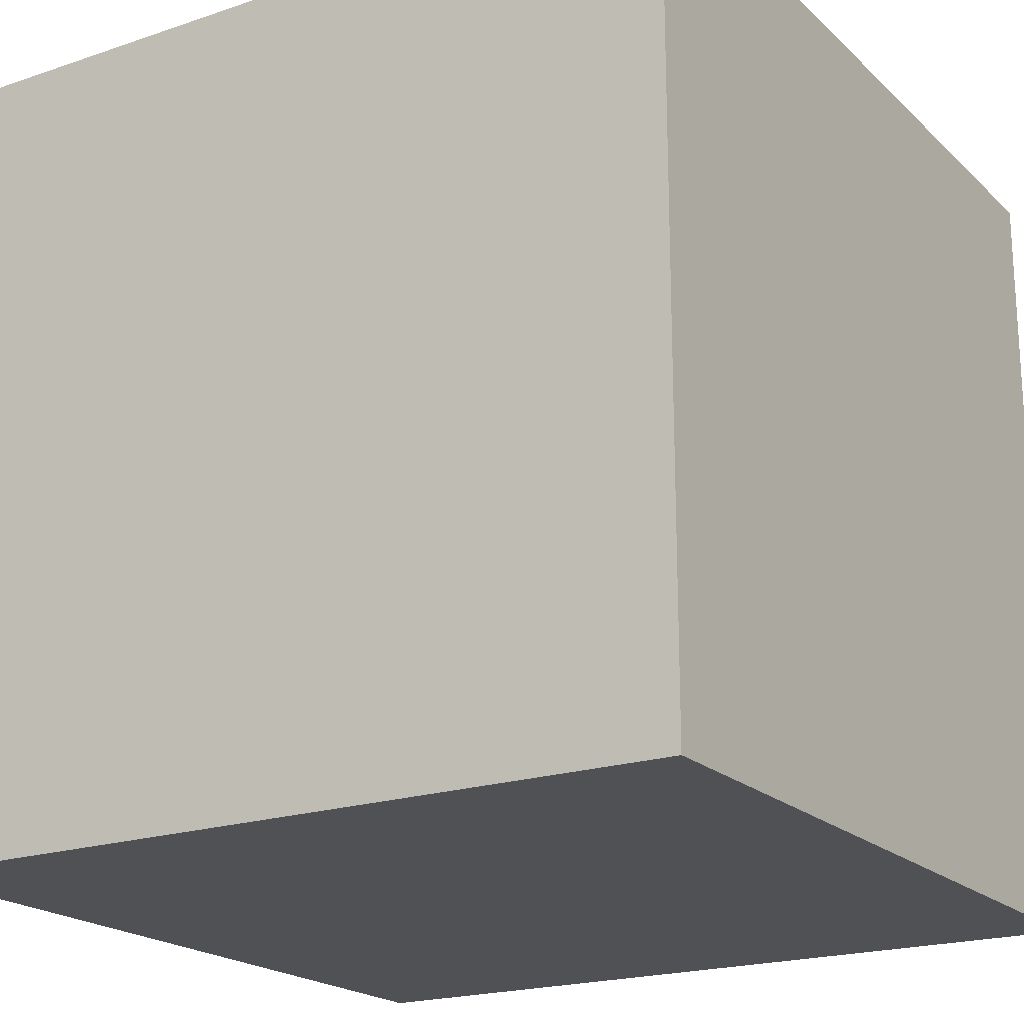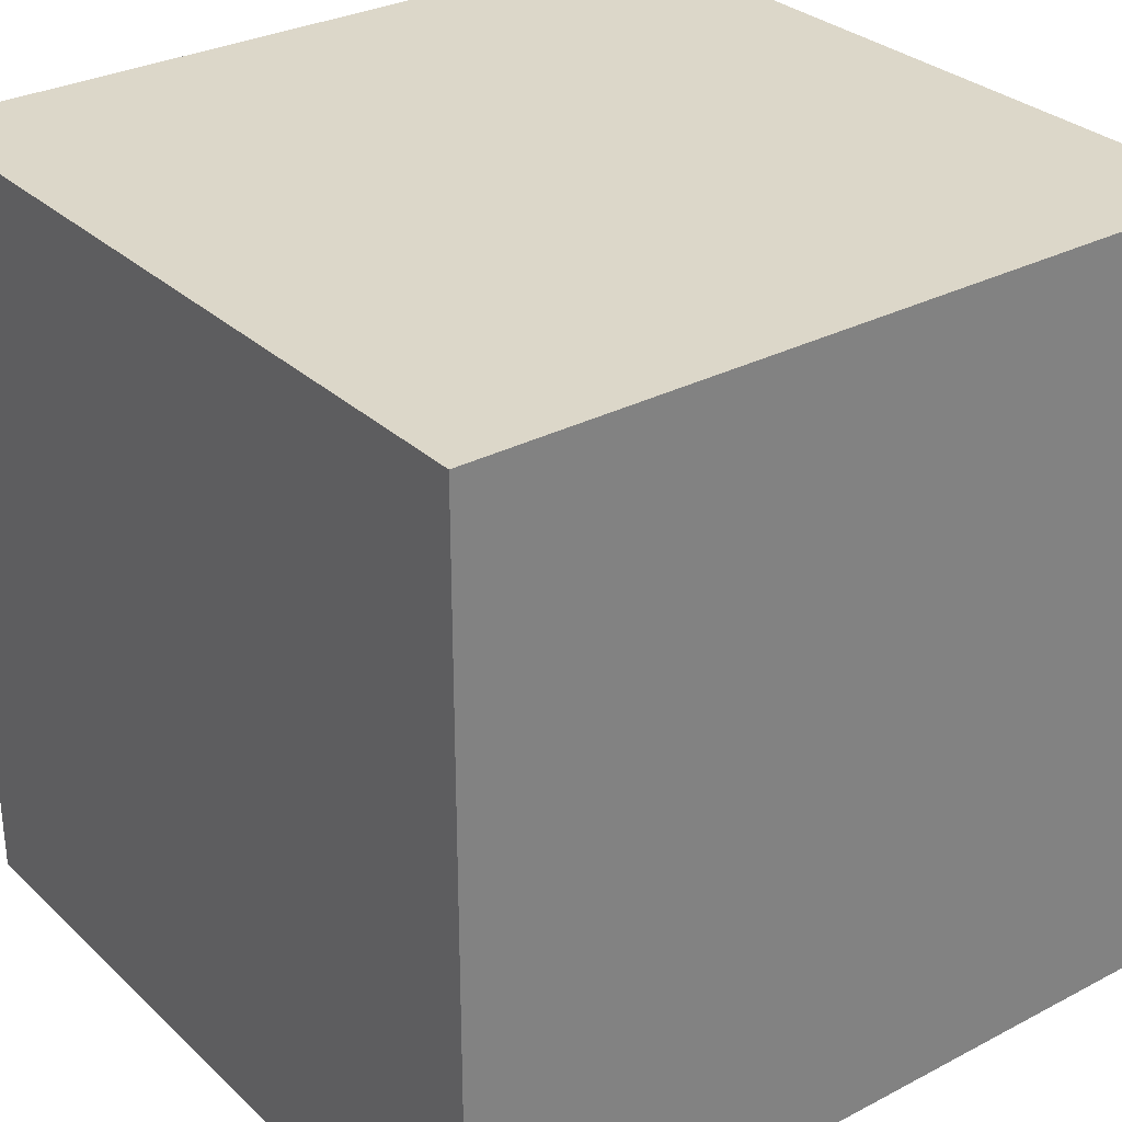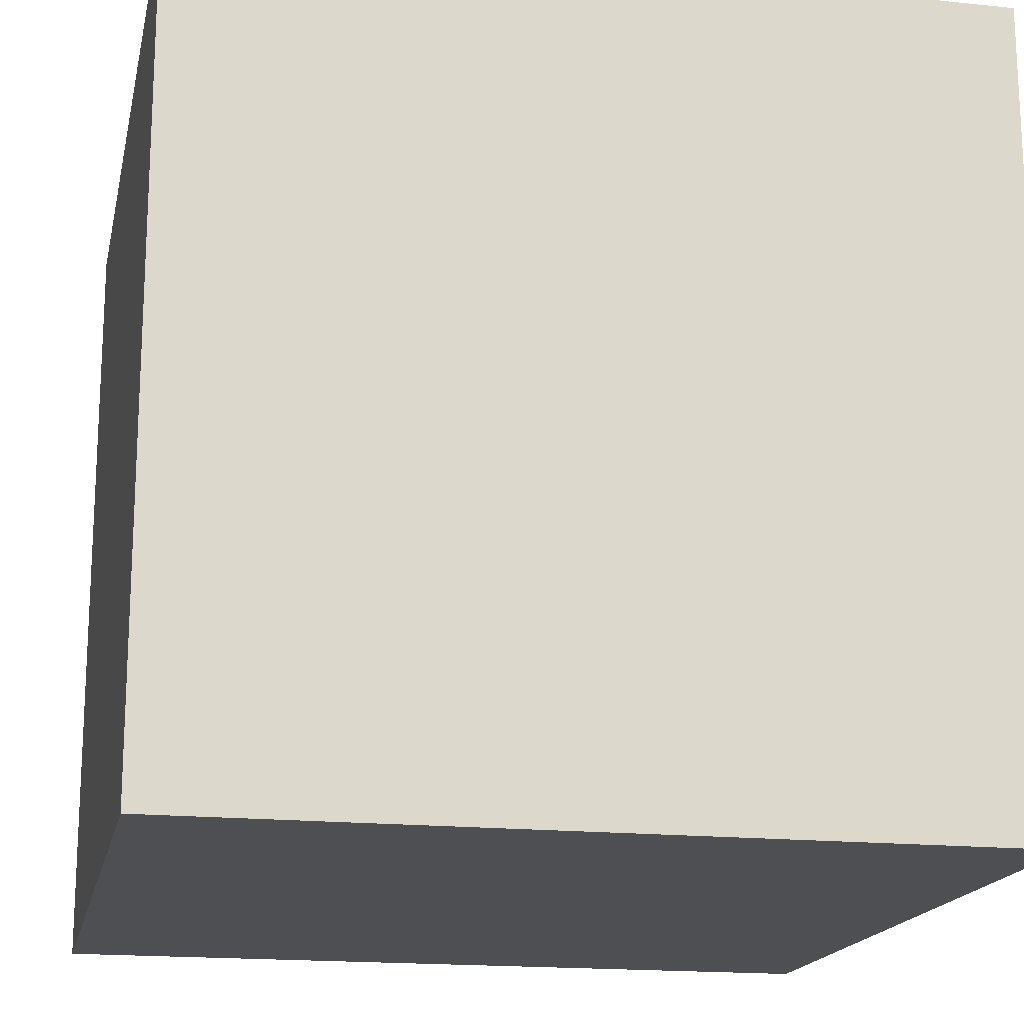
<metadata>
{"format":"obj","ext":"obj","renderer":"f3d","projection":"perspective","resolution":1024,"background":"white","views":[{"elev":-20.2,"azim":-58.2,"up":"+Y"},{"elev":30.3,"azim":142.8,"up":"+Y"},{"elev":-17.5,"azim":78.3,"up":"+Z"}]}
</metadata>
<code>
o Cube
v 0 -1 -0
v 0.25 -1 -0
v 0.5 -1 -0
v 0.75 -1 0
v 0 -1 0.25
v -0 -1 0.5
v -0 -1 0.75
v -0.25 -1 -0
v -0.5 -1 -0
v -0.75 -1 -0
v 0 -1 -0.25
v 0 -1 -0.5
v 0 -1 -0.75
v 0.25 -1 -0.25
v 0.5 -1 -0.25
v 0.75 -1 -0.25
v 0.25 -1 -0.5
v 0.5 -1 -0.5
v 0.75 -1 -0.5
v 0.25 -1 -0.75
v 0.5 -1 -0.75
v 0.75 -1 -0.75
v 0.25 -1 0.25
v 0.25 -1 0.5
v 0.25 -1 0.75
v 0.5 -1 0.25
v 0.5 -1 0.5
v 0.5 -1 0.75
v 0.75 -1 0.25
v 0.75 -1 0.5
v 0.75 -1 0.75
v -0.25 -1 0.25
v -0.5 -1 0.25
v -0.75 -1 0.25
v -0.25 -1 0.5
v -0.5 -1 0.5
v -0.75 -1 0.5
v -0.25 -1 0.75
v -0.5 -1 0.75
v -0.75 -1 0.75
v -0.25 -1 -0.25
v -0.25 -1 -0.5
v -0.25 -1 -0.75
v -0.5 -1 -0.25
v -0.5 -1 -0.5
v -0.5 -1 -0.75
v -0.75 -1 -0.25
v -0.75 -1 -0.5
v -0.75 -1 -0.75
v -0 1 0
v -0 1 -0.25
v 0 1 -0.5
v 0 1 -0.75
v -0.25 1 0
v -0.5 1 0
v -0.75 1 -0
v -0 1 0.25
v -0 1 0.5
v -0 1 0.75
v 0.25 1 0
v 0.5 1 0
v 0.75 1 0
v 0.25 1 -0.25
v 0.25 1 -0.5
v 0.25 1 -0.75
v 0.5 1 -0.25
v 0.5 1 -0.5
v 0.5 1 -0.75
v 0.75 1 -0.25
v 0.75 1 -0.5
v 0.75 1 -0.75
v -0.25 1 -0.25
v -0.5 1 -0.25
v -0.75 1 -0.25
v -0.25 1 -0.5
v -0.5 1 -0.5
v -0.75 1 -0.5
v -0.25 1 -0.75
v -0.5 1 -0.75
v -0.75 1 -0.75
v -0.25 1 0.25
v -0.25 1 0.5
v -0.25 1 0.75
v -0.5 1 0.25
v -0.5 1 0.5
v -0.5 1 0.75
v -0.75 1 0.25
v -0.75 1 0.5
v -0.75 1 0.75
v 0.25 1 0.25
v 0.5 1 0.25
v 0.75 1 0.25
v 0.25 1 0.5
v 0.5 1 0.5
v 0.75 1 0.5
v 0.25 1 0.75
v 0.5 1 0.75
v 0.75 1 0.75
v 1 0 0
v 1 0 -0.25
v 1 0 -0.5
v 1 0 -0.75
v 1 0.25 0
v 1 0.5 0
v 1 0.75 0
v 1 0 0.25
v 1 0 0.5
v 1 0 0.75
v 1 -0.25 0
v 1 -0.5 0
v 1 -0.75 0
v 1 -0.25 -0.25
v 1 -0.25 -0.5
v 1 -0.25 -0.75
v 1 -0.5 -0.25
v 1 -0.5 -0.5
v 1 -0.5 -0.75
v 1 -0.75 -0.25
v 1 -0.75 -0.5
v 1 -0.75 -0.75
v 1 0.25 -0.25
v 1 0.5 -0.25
v 1 0.75 -0.25
v 1 0.25 -0.5
v 1 0.5 -0.5
v 1 0.75 -0.5
v 1 0.25 -0.75
v 1 0.5 -0.75
v 1 0.75 -0.75
v 1 0.25 0.25
v 1 0.25 0.5
v 1 0.25 0.75
v 1 0.5 0.25
v 1 0.5 0.5
v 1 0.5 0.75
v 1 0.75 0.25
v 1 0.75 0.5
v 1 0.75 0.75
v 1 -0.25 0.25
v 1 -0.5 0.25
v 1 -0.75 0.25
v 1 -0.25 0.5
v 1 -0.5 0.5
v 1 -0.75 0.5
v 1 -0.25 0.75
v 1 -0.5 0.75
v 1 -0.75 0.75
v -0 0 1
v 0.25 0 1
v 0.5 0 1
v 0.75 0 1
v -0 0.25 1
v -0 0.5 1
v -0 0.75 1
v -0.25 0 1
v -0.5 0 1
v -0.75 0 1
v -0 -0.25 1
v -0 -0.5 1
v -0 -0.75 1
v 0.25 -0.25 1
v 0.5 -0.25 1
v 0.75 -0.25 1
v 0.25 -0.5 1
v 0.5 -0.5 1
v 0.75 -0.5 1
v 0.25 -0.75 1
v 0.5 -0.75 1
v 0.75 -0.75 1
v 0.25 0.25 1
v 0.25 0.5 1
v 0.25 0.75 1
v 0.5 0.25 1
v 0.5 0.5 1
v 0.5 0.75 1
v 0.75 0.25 1
v 0.75 0.5 1
v 0.75 0.75 1
v -0.25 0.25 1
v -0.5 0.25 1
v -0.75 0.25 1
v -0.25 0.5 1
v -0.5 0.5 1
v -0.75 0.5 1
v -0.25 0.75 1
v -0.5 0.75 1
v -0.75 0.75 1
v -0.25 -0.25 1
v -0.25 -0.5 1
v -0.25 -0.75 1
v -0.5 -0.25 1
v -0.5 -0.5 1
v -0.5 -0.75 1
v -0.75 -0.25 1
v -0.75 -0.5 1
v -0.75 -0.75 1
v -1 0 -0
v -1 0 0.25
v -1 0 0.5
v -1 0 0.75
v -1 0.25 -0
v -1 0.5 -0
v -1 0.75 -0
v -1 0 -0.25
v -1 0 -0.5
v -1 0 -0.75
v -1 -0.25 -0
v -1 -0.5 -0
v -1 -0.75 -0
v -1 -0.25 0.25
v -1 -0.25 0.5
v -1 -0.25 0.75
v -1 -0.5 0.25
v -1 -0.5 0.5
v -1 -0.5 0.75
v -1 -0.75 0.25
v -1 -0.75 0.5
v -1 -0.75 0.75
v -1 0.25 0.25
v -1 0.5 0.25
v -1 0.75 0.25
v -1 0.25 0.5
v -1 0.5 0.5
v -1 0.75 0.5
v -1 0.25 0.75
v -1 0.5 0.75
v -1 0.75 0.75
v -1 0.25 -0.25
v -1 0.25 -0.5
v -1 0.25 -0.75
v -1 0.5 -0.25
v -1 0.5 -0.5
v -1 0.5 -0.75
v -1 0.75 -0.25
v -1 0.75 -0.5
v -1 0.75 -0.75
v -1 -0.25 -0.25
v -1 -0.5 -0.25
v -1 -0.75 -0.25
v -1 -0.25 -0.5
v -1 -0.5 -0.5
v -1 -0.75 -0.5
v -1 -0.25 -0.75
v -1 -0.5 -0.75
v -1 -0.75 -0.75
v 0 0 -1
v 0.25 0 -1
v 0.5 0 -1
v 0.75 0 -1
v 0 -0.25 -1
v 0 -0.5 -1
v 0 -0.75 -1
v -0.25 0 -1
v -0.5 0 -1
v -0.75 0 -1
v 0 0.25 -1
v 0 0.5 -1
v 0 0.75 -1
v 0.25 0.25 -1
v 0.5 0.25 -1
v 0.75 0.25 -1
v 0.25 0.5 -1
v 0.5 0.5 -1
v 0.75 0.5 -1
v 0.25 0.75 -1
v 0.5 0.75 -1
v 0.75 0.75 -1
v 0.25 -0.25 -1
v 0.25 -0.5 -1
v 0.25 -0.75 -1
v 0.5 -0.25 -1
v 0.5 -0.5 -1
v 0.5 -0.75 -1
v 0.75 -0.25 -1
v 0.75 -0.5 -1
v 0.75 -0.75 -1
v -0.25 -0.25 -1
v -0.5 -0.25 -1
v -0.75 -0.25 -1
v -0.25 -0.5 -1
v -0.5 -0.5 -1
v -0.75 -0.5 -1
v -0.25 -0.75 -1
v -0.5 -0.75 -1
v -0.75 -0.75 -1
v -0.25 0.25 -1
v -0.25 0.5 -1
v -0.25 0.75 -1
v -0.5 0.25 -1
v -0.5 0.5 -1
v -0.5 0.75 -1
v -0.75 0.25 -1
v -0.75 0.5 -1
v -0.75 0.75 -1
v 1 -1 -0.75
v 1 -1 -0.5
v 1 -1 -0.25
v 1 -1 0
v 1 -1 0.25
v 1 -1 0.5
v 1 -1 0.75
v 0.75 -1 -1
v 0.5 -1 -1
v 0.25 -1 -1
v 0 -1 -1
v -0.25 -1 -1
v -0.5 -1 -1
v -0.75 -1 -1
v 1 -0.75 -1
v 1 -0.5 -1
v 1 -0.25 -1
v 1 0 -1
v 1 0.25 -1
v 1 0.5 -1
v 1 0.75 -1
v 0.75 -1 1
v 0.5 -1 1
v 0.25 -1 1
v -0 -1 1
v -0.25 -1 1
v -0.5 -1 1
v -0.75 -1 1
v 1 -0.75 1
v 1 -0.5 1
v 1 -0.25 1
v 1 0 1
v 1 0.25 1
v 1 0.5 1
v 1 0.75 1
v -1 -1 0.75
v -1 -1 0.5
v -1 -1 0.25
v -1 -1 -0
v -1 -1 -0.25
v -1 -1 -0.5
v -1 -1 -0.75
v -1 -0.75 1
v -1 -0.5 1
v -1 -0.25 1
v -1 0 1
v -1 0.25 1
v -1 0.5 1
v -1 0.75 1
v -1 -0.75 -1
v -1 -0.5 -1
v -1 -0.25 -1
v -1 0 -1
v -1 0.25 -1
v -1 0.5 -1
v -1 0.75 -1
v 1 1 -0.75
v 1 1 -0.5
v 1 1 -0.25
v 1 1 1e-06
v 1 1 0.25
v 1 1 0.5
v 1 1 0.75
v 0.75 1 -1
v 0.5 1 -1
v 0.25 1 -1
v 0 1 -1
v -0.25 1 -1
v -0.5 1 -1
v -0.75 1 -1
v 0.75 1 1
v 0.5 1 1
v 0.25 1 1
v -1e-06 1 1
v -0.25 1 1
v -0.5 1 1
v -0.75 1 1
v -1 1 0.75
v -1 1 0.5
v -1 1 0.25
v -1 1 -0
v -1 1 -0.25
v -1 1 -0.5
v -1 1 -0.75
v 1 -1 -1
v 1 -1 1
v -1 -1 1
v -1 -1 -1
v 1 1 -1
v 1 1 1
v -1 1 1
v -1 1 -1
f 294 350 386
f 294 386 364
f 293 349 350
f 293 350 294
f 292 348 293
f 348 349 293
f 255 347 348
f 255 348 292
f 291 294 364
f 291 364 363
f 290 293 294
f 290 294 291
f 289 292 293
f 289 293 290
f 254 255 292
f 254 292 289
f 288 291 363
f 288 363 362
f 287 290 291
f 287 291 288
f 286 289 290
f 286 290 287
f 253 254 289
f 253 289 286
f 258 288 362
f 258 362 361
f 257 287 288
f 257 288 258
f 256 286 287
f 256 287 257
f 246 253 286
f 246 286 256
f 285 308 382
f 285 382 344
f 284 307 308
f 284 308 285
f 283 306 307
f 283 307 284
f 252 305 306
f 252 306 283
f 282 285 344
f 282 344 345
f 281 284 285
f 281 285 282
f 280 283 284
f 280 284 281
f 251 252 283
f 251 283 280
f 279 282 345
f 279 345 346
f 278 281 282
f 278 282 279
f 277 280 281
f 277 281 278
f 250 251 280
f 250 280 277
f 255 279 346
f 255 346 347
f 254 278 279
f 254 279 255
f 253 277 278
f 253 278 254
f 246 250 277
f 246 277 253
f 276 309 379
f 276 379 302
f 275 310 309
f 275 309 276
f 274 311 310
f 274 310 275
f 249 312 311
f 249 311 274
f 273 276 302
f 273 302 303
f 272 275 276
f 272 276 273
f 271 274 275
f 271 275 272
f 248 249 274
f 248 274 271
f 270 273 303
f 270 303 304
f 269 272 273
f 269 273 270
f 268 271 272
f 268 272 269
f 247 248 271
f 247 271 268
f 252 270 304
f 252 304 305
f 251 269 270
f 251 270 252
f 250 268 269
f 250 269 251
f 246 247 268
f 246 268 250
f 267 358 383
f 267 383 315
f 266 359 358
f 266 358 267
f 265 360 359
f 265 359 266
f 258 361 360
f 258 360 265
f 264 267 314
f 267 315 314
f 263 266 267
f 263 267 264
f 262 265 266
f 262 266 263
f 257 258 265
f 257 265 262
f 261 264 314
f 261 314 313
f 260 263 264
f 260 264 261
f 259 262 263
f 259 263 260
f 256 257 262
f 256 262 259
f 249 261 313
f 249 313 312
f 248 260 261
f 248 261 249
f 247 259 260
f 247 260 248
f 246 256 259
f 246 259 247
f 245 344 336
f 344 382 336
f 244 345 344
f 244 344 245
f 243 346 345
f 243 345 244
f 206 347 346
f 206 346 243
f 242 245 336
f 242 336 335
f 241 244 245
f 241 245 242
f 240 243 244
f 240 244 241
f 205 206 243
f 205 243 240
f 239 242 335
f 239 335 334
f 238 241 242
f 238 242 239
f 237 240 241
f 237 241 238
f 204 205 240
f 204 240 237
f 209 239 334
f 209 334 333
f 208 238 239
f 208 239 209
f 207 237 238
f 207 238 208
f 197 204 237
f 197 237 207
f 236 378 386
f 236 386 350
f 235 377 378
f 235 378 236
f 234 376 377
f 234 377 235
f 203 375 376
f 203 376 234
f 233 236 350
f 233 350 349
f 232 235 236
f 232 236 233
f 231 234 235
f 231 235 232
f 202 203 234
f 202 234 231
f 230 233 349
f 230 349 348
f 229 232 233
f 229 233 230
f 228 231 232
f 228 232 229
f 201 202 231
f 201 231 228
f 206 230 348
f 206 348 347
f 205 229 230
f 205 230 206
f 204 228 229
f 204 229 205
f 197 201 228
f 197 228 204
f 227 343 385
f 227 385 372
f 226 342 343
f 226 343 227
f 225 341 342
f 225 342 226
f 200 340 341
f 200 341 225
f 224 227 372
f 224 372 373
f 223 226 227
f 223 227 224
f 222 225 226
f 222 226 223
f 199 200 225
f 199 225 222
f 221 224 373
f 221 373 374
f 220 223 224
f 220 224 221
f 219 222 223
f 219 223 220
f 198 199 222
f 198 222 219
f 203 221 374
f 203 374 375
f 202 220 221
f 202 221 203
f 201 219 220
f 201 220 202
f 197 198 219
f 197 219 201
f 218 330 381
f 218 381 337
f 217 331 330
f 217 330 218
f 216 332 331
f 216 331 217
f 209 333 332
f 209 332 216
f 215 218 337
f 215 337 338
f 214 217 218
f 214 218 215
f 213 216 217
f 213 217 214
f 208 209 216
f 208 216 213
f 212 215 339
f 215 338 339
f 211 214 215
f 211 215 212
f 210 213 214
f 210 214 211
f 207 208 213
f 207 213 210
f 200 212 339
f 200 339 340
f 199 211 212
f 199 212 200
f 198 210 211
f 198 211 199
f 197 207 210
f 197 210 198
f 196 337 381
f 196 381 322
f 195 338 337
f 195 337 196
f 194 339 338
f 194 338 195
f 157 340 339
f 157 339 194
f 193 196 322
f 193 322 321
f 192 195 196
f 192 196 193
f 191 194 195
f 191 195 192
f 156 157 194
f 156 194 191
f 190 193 321
f 190 321 320
f 189 192 193
f 189 193 190
f 188 191 192
f 188 192 189
f 155 156 191
f 155 191 188
f 160 190 320
f 160 320 319
f 159 189 190
f 159 190 160
f 158 188 189
f 158 189 159
f 148 155 188
f 148 188 158
f 187 371 385
f 187 385 343
f 186 370 371
f 186 371 187
f 185 369 370
f 185 370 186
f 154 368 369
f 154 369 185
f 184 187 343
f 184 343 342
f 183 186 187
f 183 187 184
f 182 185 186
f 182 186 183
f 153 154 185
f 153 185 182
f 181 184 342
f 181 342 341
f 180 183 184
f 180 184 181
f 179 182 183
f 179 183 180
f 152 153 182
f 152 182 179
f 157 181 341
f 157 341 340
f 156 180 181
f 156 181 157
f 155 179 180
f 155 180 156
f 148 152 179
f 148 179 155
f 178 329 384
f 178 384 365
f 177 328 329
f 177 329 178
f 176 327 328
f 176 328 177
f 151 326 327
f 151 327 176
f 175 178 365
f 175 365 366
f 174 177 178
f 174 178 175
f 173 176 177
f 173 177 174
f 150 151 176
f 150 176 173
f 172 175 366
f 172 366 367
f 171 174 175
f 171 175 172
f 170 173 174
f 170 174 171
f 149 150 173
f 149 173 170
f 154 172 367
f 154 367 368
f 153 171 172
f 153 172 154
f 152 170 171
f 152 171 153
f 148 149 170
f 148 170 152
f 169 316 323
f 316 380 323
f 168 317 169
f 317 316 169
f 167 318 168
f 318 317 168
f 160 319 318
f 160 318 167
f 166 169 323
f 166 323 324
f 165 168 169
f 165 169 166
f 164 167 168
f 164 168 165
f 159 160 167
f 159 167 164
f 163 166 324
f 163 324 325
f 162 165 166
f 162 166 163
f 161 164 165
f 161 165 162
f 158 159 164
f 158 164 161
f 151 163 325
f 151 325 326
f 150 162 163
f 150 163 151
f 149 161 162
f 149 162 150
f 148 158 149
f 158 161 149
f 147 323 380
f 147 380 301
f 146 324 323
f 146 323 147
f 145 325 324
f 145 324 146
f 108 326 325
f 108 325 145
f 144 147 301
f 144 301 300
f 143 146 147
f 143 147 144
f 142 145 146
f 142 146 143
f 107 108 145
f 107 145 142
f 141 144 300
f 141 300 299
f 140 143 144
f 140 144 141
f 139 142 143
f 139 143 140
f 106 107 142
f 106 142 139
f 111 141 299
f 111 299 298
f 110 140 141
f 110 141 111
f 109 139 140
f 109 140 110
f 99 106 139
f 99 139 109
f 138 357 329
f 357 384 329
f 137 356 357
f 137 357 138
f 136 355 356
f 136 356 137
f 105 354 355
f 105 355 136
f 135 138 329
f 135 329 328
f 134 137 138
f 134 138 135
f 133 136 134
f 136 137 134
f 104 105 133
f 105 136 133
f 132 135 327
f 135 328 327
f 131 134 132
f 134 135 132
f 130 133 131
f 133 134 131
f 103 104 130
f 104 133 130
f 108 132 326
f 132 327 326
f 107 131 108
f 131 132 108
f 106 130 107
f 130 131 107
f 99 103 130
f 99 130 106
f 129 315 383
f 129 383 351
f 128 314 315
f 128 315 129
f 127 313 314
f 127 314 128
f 102 312 313
f 102 313 127
f 126 129 351
f 126 351 352
f 125 128 129
f 125 129 126
f 124 127 128
f 124 128 125
f 101 102 127
f 101 127 124
f 123 126 352
f 123 352 353
f 122 125 126
f 122 126 123
f 121 124 125
f 121 125 122
f 100 101 124
f 100 124 121
f 105 123 353
f 105 353 354
f 104 122 123
f 104 123 105
f 103 121 122
f 103 122 104
f 99 100 121
f 99 121 103
f 120 295 379
f 120 379 309
f 119 296 295
f 119 295 120
f 118 297 119
f 297 296 119
f 111 298 297
f 111 297 118
f 117 120 309
f 117 309 310
f 116 119 120
f 116 120 117
f 115 118 116
f 118 119 116
f 110 111 118
f 110 118 115
f 114 117 310
f 114 310 311
f 113 116 117
f 113 117 114
f 112 115 113
f 115 116 113
f 109 110 115
f 109 115 112
f 102 114 311
f 102 311 312
f 101 113 114
f 101 114 102
f 100 112 101
f 112 113 101
f 99 109 100
f 109 112 100
f 98 365 384
f 98 384 357
f 97 366 365
f 97 365 98
f 96 367 366
f 96 366 97
f 59 368 367
f 59 367 96
f 95 98 357
f 95 357 356
f 94 97 98
f 94 98 95
f 93 96 97
f 93 97 94
f 58 59 96
f 58 96 93
f 92 95 356
f 92 356 355
f 91 94 95
f 91 95 92
f 90 93 94
f 90 94 91
f 57 58 93
f 57 93 90
f 62 92 355
f 62 355 354
f 61 91 92
f 61 92 62
f 60 90 91
f 60 91 61
f 50 57 90
f 50 90 60
f 89 372 385
f 89 385 371
f 88 373 372
f 88 372 89
f 87 374 373
f 87 373 88
f 56 375 374
f 56 374 87
f 86 89 371
f 86 371 370
f 85 88 89
f 85 89 86
f 84 87 88
f 84 88 85
f 55 56 87
f 55 87 84
f 83 86 370
f 83 370 369
f 82 85 86
f 82 86 83
f 81 84 85
f 81 85 82
f 54 55 84
f 54 84 81
f 59 83 369
f 59 369 368
f 58 82 83
f 58 83 59
f 57 81 82
f 57 82 58
f 50 54 81
f 50 81 57
f 80 364 386
f 80 386 378
f 79 363 364
f 79 364 80
f 78 362 363
f 78 363 79
f 53 361 362
f 53 362 78
f 77 80 378
f 77 378 377
f 76 79 80
f 76 80 77
f 75 78 79
f 75 79 76
f 52 53 78
f 52 78 75
f 74 77 377
f 74 377 376
f 73 76 77
f 73 77 74
f 72 75 76
f 72 76 73
f 51 52 75
f 51 75 72
f 56 74 376
f 56 376 375
f 55 73 74
f 55 74 56
f 54 72 73
f 54 73 55
f 50 51 72
f 50 72 54
f 71 351 383
f 71 383 358
f 70 352 351
f 70 351 71
f 69 353 70
f 353 352 70
f 62 354 353
f 62 353 69
f 68 71 358
f 68 358 359
f 67 70 71
f 67 71 68
f 66 69 70
f 66 70 67
f 61 62 69
f 61 69 66
f 65 68 360
f 68 359 360
f 64 67 68
f 64 68 65
f 63 66 67
f 63 67 64
f 60 61 66
f 60 66 63
f 53 65 360
f 53 360 361
f 52 64 65
f 52 65 53
f 51 63 64
f 51 64 52
f 50 60 63
f 50 63 51
f 49 336 382
f 49 382 308
f 48 335 336
f 48 336 49
f 47 334 335
f 47 335 48
f 10 333 334
f 10 334 47
f 46 49 308
f 46 308 307
f 45 48 49
f 45 49 46
f 44 47 48
f 44 48 45
f 9 10 47
f 9 47 44
f 43 46 307
f 43 307 306
f 42 45 46
f 42 46 43
f 41 44 45
f 41 45 42
f 8 9 44
f 8 44 41
f 13 43 306
f 13 306 305
f 12 42 43
f 12 43 13
f 11 41 42
f 11 42 12
f 1 8 41
f 1 41 11
f 40 322 330
f 322 381 330
f 39 321 322
f 39 322 40
f 38 320 321
f 38 321 39
f 7 319 320
f 7 320 38
f 37 40 330
f 37 330 331
f 36 39 40
f 36 40 37
f 35 38 39
f 35 39 36
f 6 7 38
f 6 38 35
f 34 37 332
f 37 331 332
f 33 36 37
f 33 37 34
f 32 35 36
f 32 36 33
f 5 6 35
f 5 35 32
f 10 34 332
f 10 332 333
f 9 33 34
f 9 34 10
f 8 32 33
f 8 33 9
f 1 5 32
f 1 32 8
f 31 301 380
f 31 380 316
f 30 300 301
f 30 301 31
f 29 299 300
f 29 300 30
f 4 298 299
f 4 299 29
f 28 31 316
f 28 316 317
f 27 30 31
f 27 31 28
f 26 29 30
f 26 30 27
f 3 4 29
f 3 29 26
f 25 28 317
f 25 317 318
f 24 27 28
f 24 28 25
f 23 26 27
f 23 27 24
f 2 3 26
f 2 26 23
f 7 25 318
f 7 318 319
f 6 24 25
f 6 25 7
f 5 23 24
f 5 24 6
f 1 2 23
f 1 23 5
f 22 302 379
f 22 379 295
f 21 303 302
f 21 302 22
f 20 304 303
f 20 303 21
f 13 305 304
f 13 304 20
f 19 22 295
f 19 295 296
f 18 21 22
f 18 22 19
f 17 20 21
f 17 21 18
f 12 13 20
f 12 20 17
f 16 19 296
f 16 296 297
f 15 18 19
f 15 19 16
f 14 17 18
f 14 18 15
f 11 12 17
f 11 17 14
f 4 16 297
f 4 297 298
f 3 15 16
f 3 16 4
f 2 14 15
f 2 15 3
f 1 11 14
f 1 14 2

</code>
